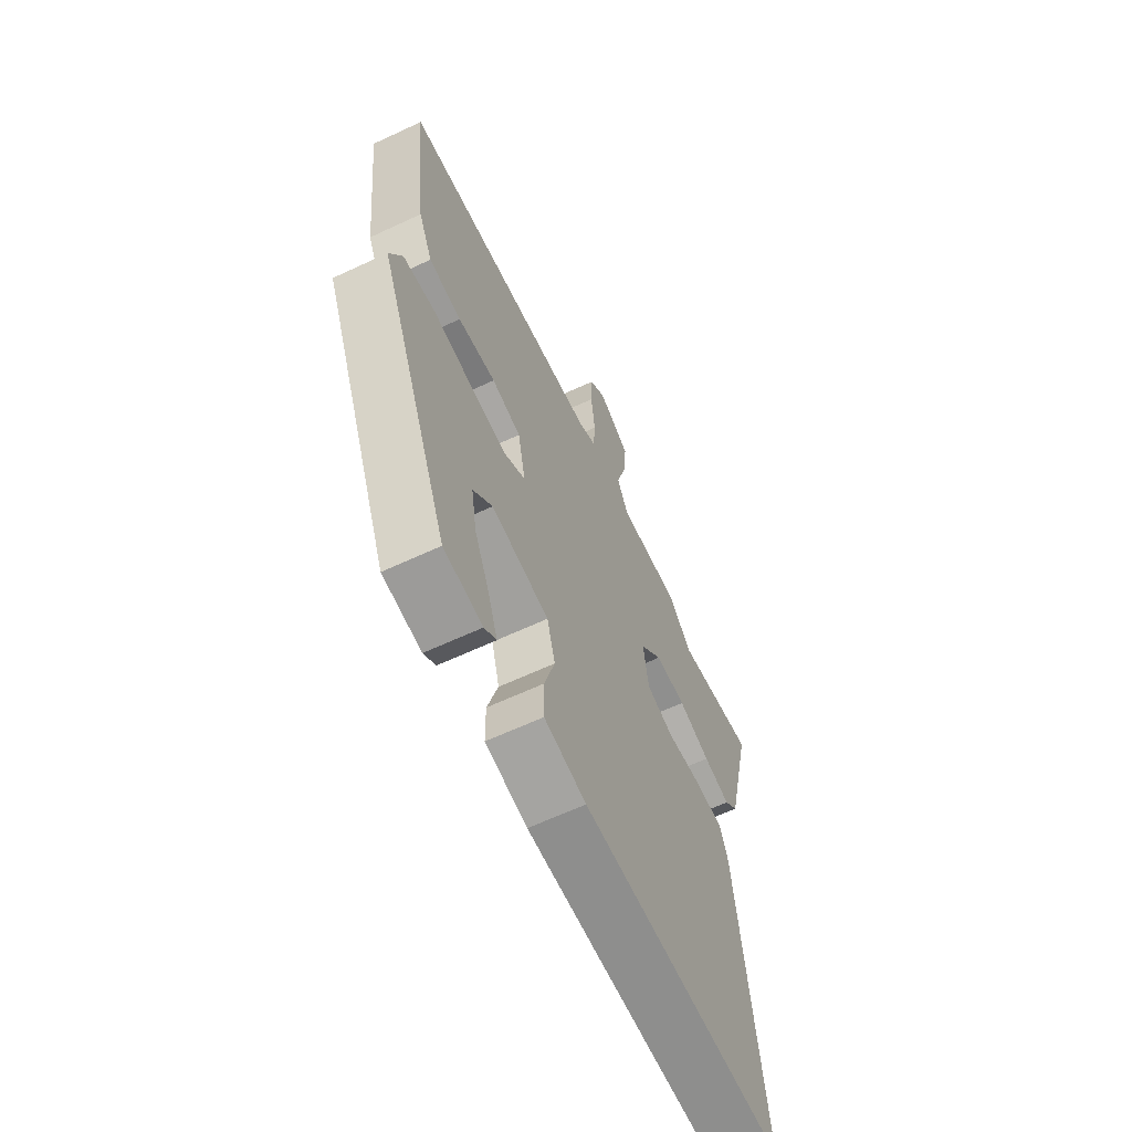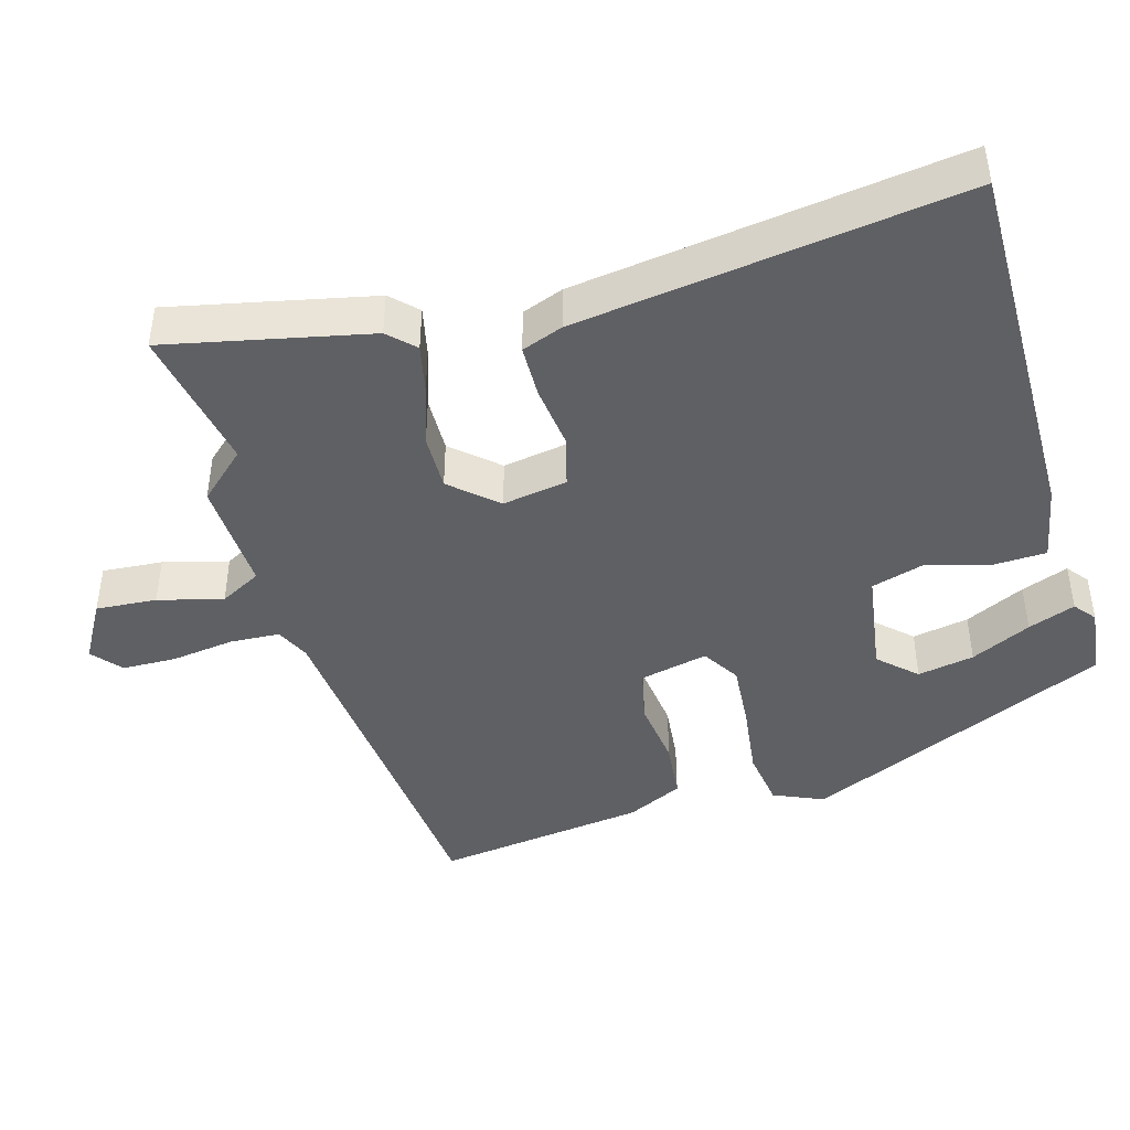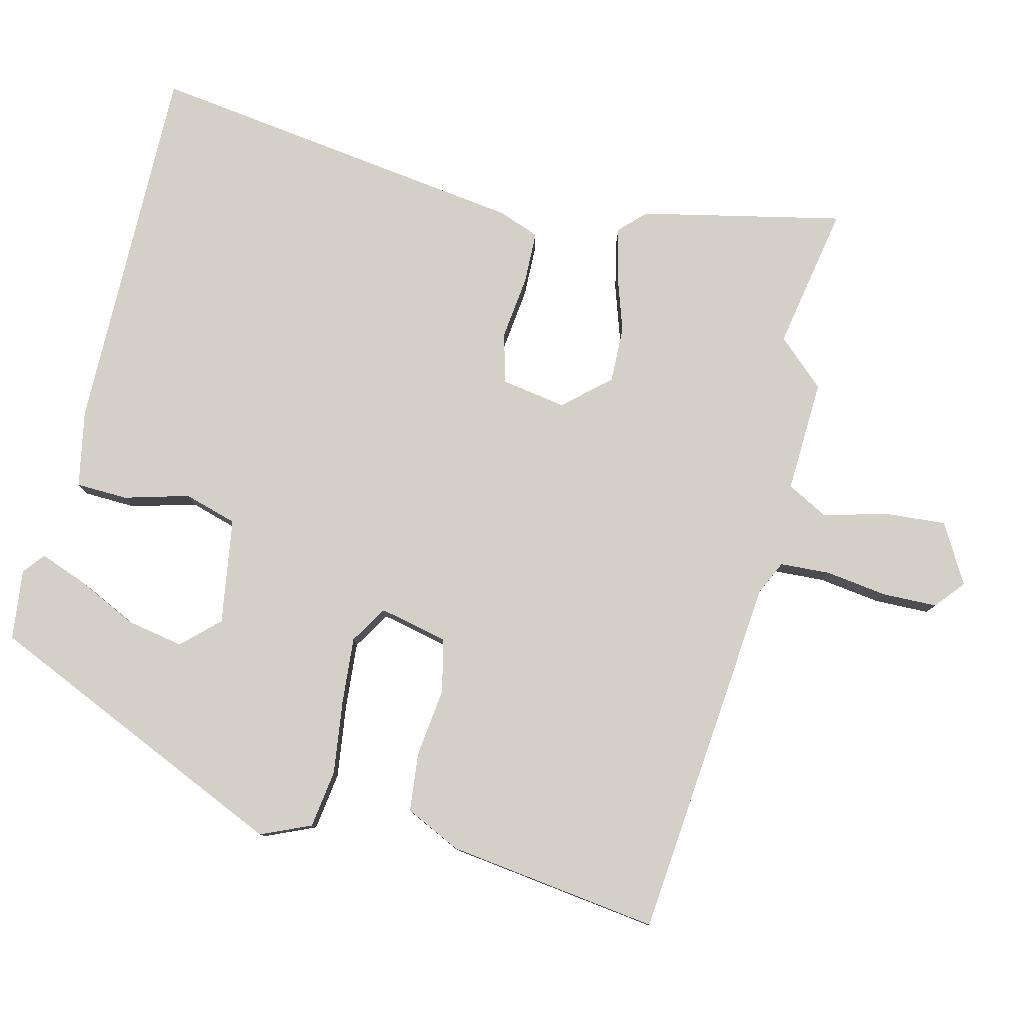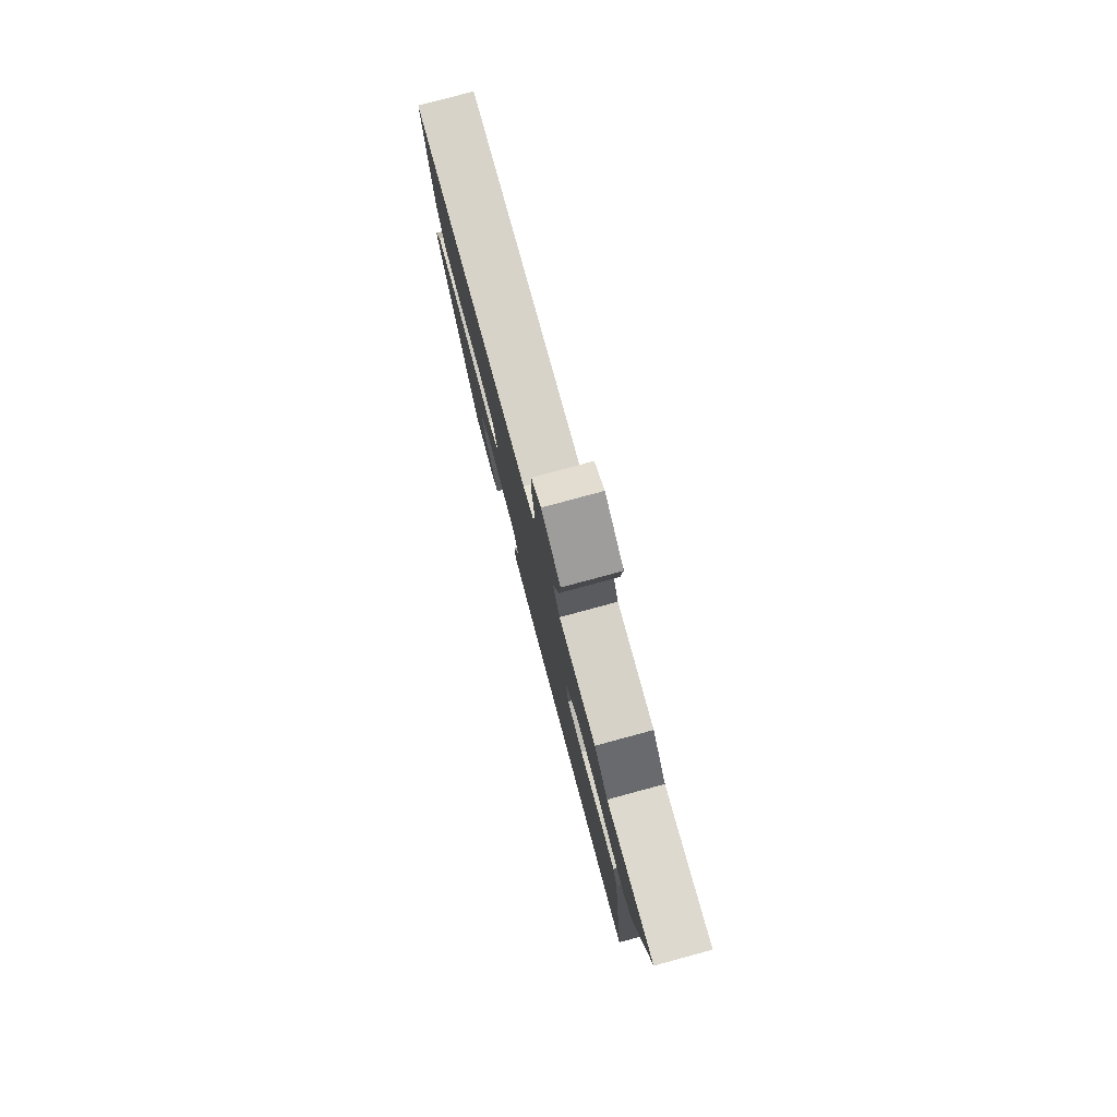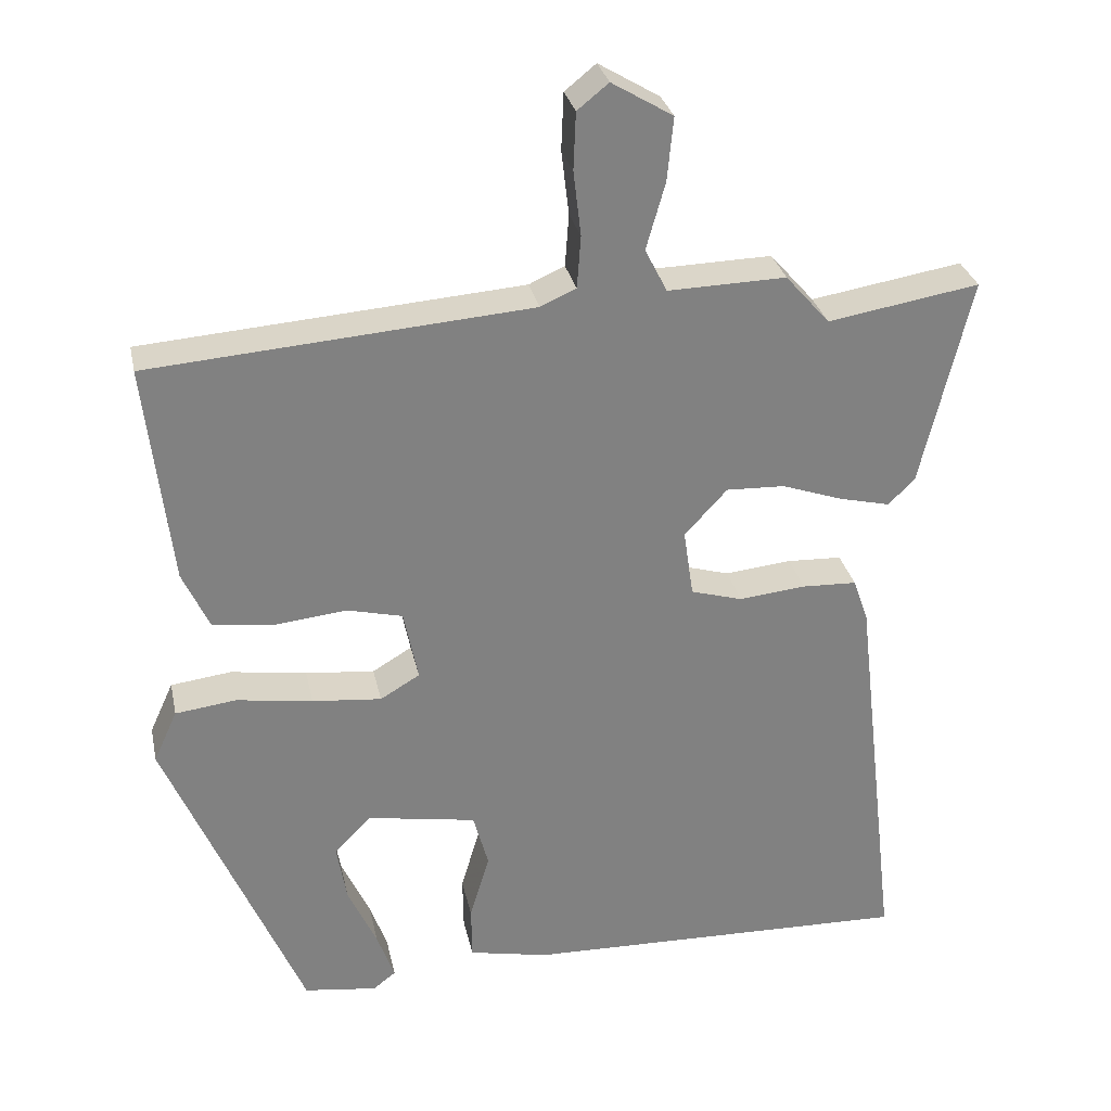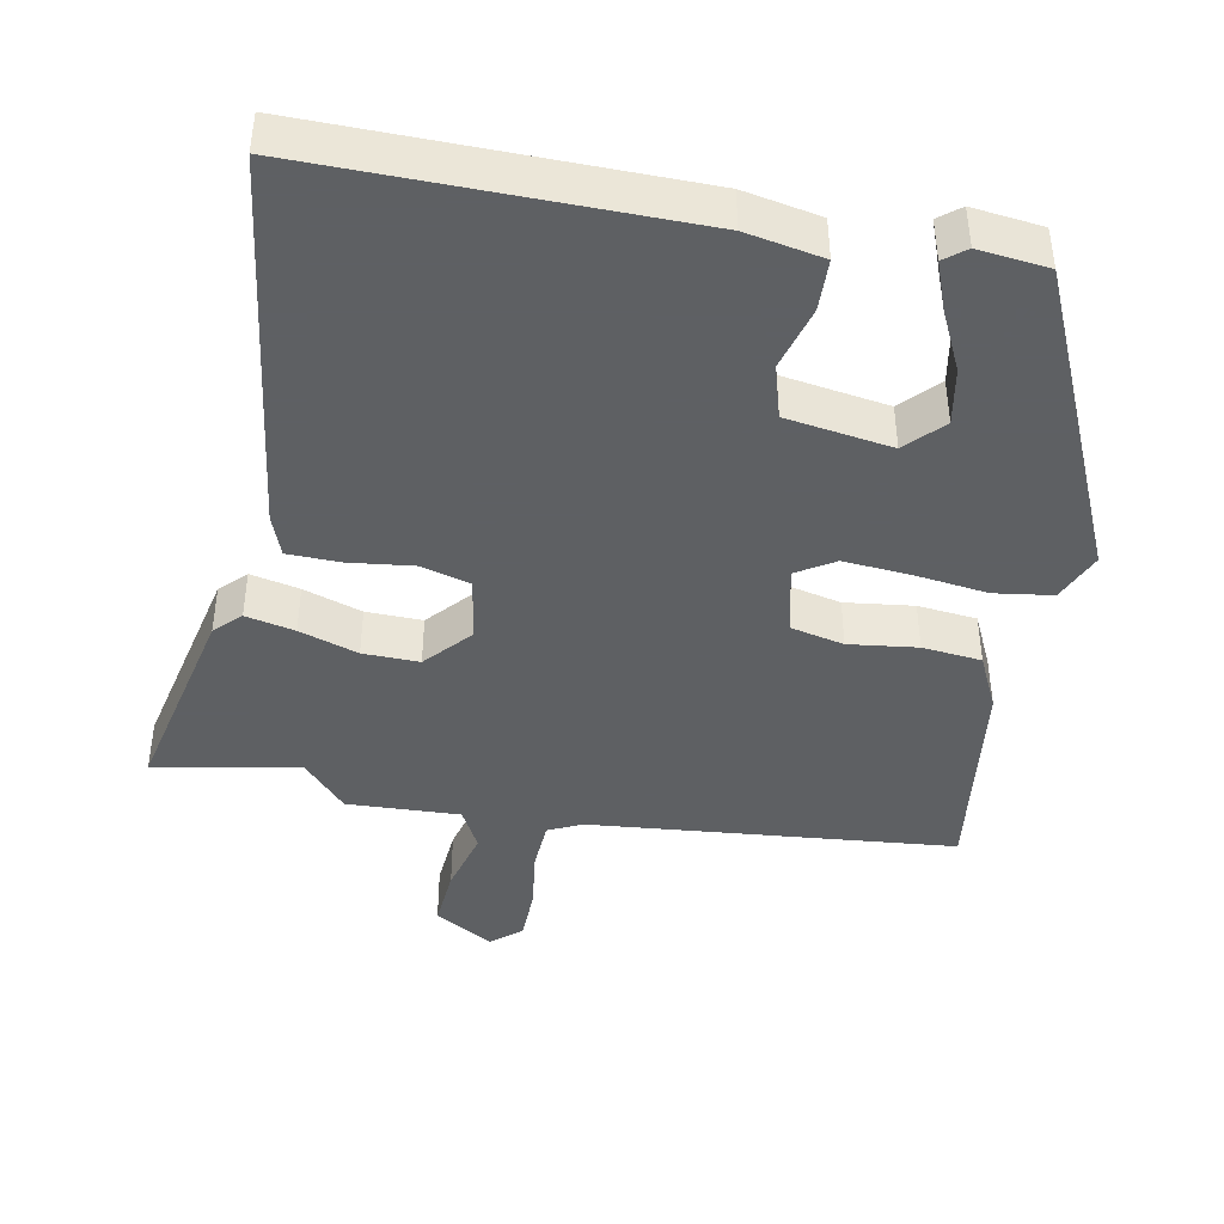
<metadata>
{"format":"obj","ext":"obj","renderer":"f3d","projection":"perspective","resolution":1024,"background":"white","views":[{"elev":-63.4,"azim":-64.7,"up":"+Z"},{"elev":-43.8,"azim":107.1,"up":"+Y"},{"elev":79.9,"azim":-75.2,"up":"+Y"},{"elev":79.7,"azim":74.9,"up":"+Z"},{"elev":30.0,"azim":-11.9,"up":"+Z"},{"elev":-42.7,"azim":170.2,"up":"+Y"}]}
</metadata>
<code>
v -0.501 0.07 0.496
v -0.001 0.07 0.534
v 0.046 0.07 0.555
v 0.051 0.07 0.624
v 0.041 0.07 0.709
v 0.044 0.07 0.784
v 0.085 0.07 0.817
v 0.165 0.07 0.769
v 0.157 0.07 0.686
v 0.132 0.07 0.598
v 0.161 0.07 0.541
v 0.316 0.07 0.545
v 0.374 0.07 0.479
v 0.573 0.07 0.512
v 0.508 0.07 0.236
v 0.473 0.07 0.202
v 0.406 0.07 0.218
v 0.326 0.07 0.246
v 0.249 0.07 0.249
v 0.193 0.07 0.188
v 0.206 0.07 0.099
v 0.274 0.07 0.079
v 0.362 0.07 0.088
v 0.434 0.07 0.085
v 0.454 0.07 0.028
v 0.516 0.07 -0.499
v 0.003 0.07 -0.485
v -0.102 0.07 -0.463
v -0.103 0.07 -0.392
v -0.077 0.07 -0.304
v -0.097 0.07 -0.231
v -0.241 0.07 -0.206
v -0.289 0.07 -0.255
v -0.276 0.07 -0.333
v -0.238 0.07 -0.416
v -0.215 0.07 -0.481
v -0.245 0.07 -0.504
v -0.341 0.07 -0.491
v -0.52 0.07 -0.069
v -0.489 0.07 -0.001
v -0.409 0.07 0.009
v -0.309 0.07 -0.006
v -0.218 0.07 -0.015
v -0.166 0.07 0.016
v -0.185 0.07 0.11
v -0.258 0.07 0.128
v -0.352 0.07 0.118
v -0.433 0.07 0.128
v -0.468 0.07 0.205
v -0.501 0 0.496
v -0.001 0 0.534
v 0.046 0 0.555
v 0.051 0 0.624
v 0.041 0 0.709
v 0.044 0 0.784
v 0.085 0 0.817
v 0.165 0 0.769
v 0.157 0 0.686
v 0.132 0 0.598
v 0.161 0 0.541
v 0.316 0 0.545
v 0.374 0 0.479
v 0.573 0 0.512
v 0.508 0 0.236
v 0.473 0 0.202
v 0.406 0 0.218
v 0.326 0 0.246
v 0.249 0 0.249
v 0.193 0 0.188
v 0.206 0 0.099
v 0.274 0 0.079
v 0.362 0 0.088
v 0.434 0 0.085
v 0.454 0 0.028
v 0.516 0 -0.499
v 0.003 0 -0.485
v -0.102 0 -0.463
v -0.103 0 -0.392
v -0.077 0 -0.304
v -0.097 0 -0.231
v -0.241 0 -0.206
v -0.289 0 -0.255
v -0.276 0 -0.333
v -0.238 0 -0.416
v -0.215 0 -0.481
v -0.245 0 -0.504
v -0.341 0 -0.491
v -0.52 0 -0.069
v -0.489 0 -0.001
v -0.409 0 0.009
v -0.309 0 -0.006
v -0.218 0 -0.015
v -0.166 0 0.016
v -0.185 0 0.11
v -0.258 0 0.128
v -0.352 0 0.118
v -0.433 0 0.128
v -0.468 0 0.205
f 49 1 2
f 48 49 2
f 47 48 2
f 46 47 2
f 45 46 2 3
f 44 45 3
f 40 41 42
f 39 40 42
f 38 39 42
f 36 37 38
f 35 36 38
f 34 35 38
f 33 34 38
f 33 38 42
f 32 33 42 43
f 28 29 30
f 27 28 30
f 26 27 30
f 25 26 30
f 24 25 30
f 23 24 30
f 22 23 30
f 21 22 30 31
f 32 43 44
f 31 32 44
f 21 31 44
f 20 21 44
f 16 17 18
f 15 16 18
f 14 15 18
f 13 14 18
f 13 18 19
f 12 13 19
f 11 12 19
f 8 9 10
f 7 8 10
f 6 7 10
f 5 6 10
f 4 5 10
f 11 19 20
f 10 11 20
f 4 10 20
f 3 4 20
f 3 20 44
f 51 50 98
f 51 98 97
f 51 97 96
f 51 96 95
f 52 51 95 94
f 52 94 93
f 91 90 89
f 91 89 88
f 91 88 87
f 87 86 85
f 87 85 84
f 87 84 83
f 87 83 82
f 91 87 82
f 92 91 82 81
f 79 78 77
f 79 77 76
f 79 76 75
f 79 75 74
f 79 74 73
f 79 73 72
f 79 72 71
f 80 79 71 70
f 93 92 81
f 93 81 80
f 93 80 70
f 93 70 69
f 67 66 65
f 67 65 64
f 67 64 63
f 67 63 62
f 68 67 62
f 68 62 61
f 68 61 60
f 59 58 57
f 59 57 56
f 59 56 55
f 59 55 54
f 59 54 53
f 69 68 60
f 69 60 59
f 69 59 53
f 69 53 52
f 93 69 52
f 1 50 51 2
f 2 51 52 3
f 3 52 53 4
f 4 53 54 5
f 5 54 55 6
f 6 55 56 7
f 7 56 57 8
f 8 57 58 9
f 9 58 59 10
f 10 59 60 11
f 11 60 61 12
f 12 61 62 13
f 13 62 63 14
f 14 63 64 15
f 15 64 65 16
f 16 65 66 17
f 17 66 67 18
f 18 67 68 19
f 19 68 69 20
f 20 69 70 21
f 21 70 71 22
f 22 71 72 23
f 23 72 73 24
f 24 73 74 25
f 25 74 75 26
f 26 75 76 27
f 27 76 77 28
f 28 77 78 29
f 29 78 79 30
f 30 79 80 31
f 31 80 81 32
f 32 81 82 33
f 33 82 83 34
f 34 83 84 35
f 35 84 85 36
f 36 85 86 37
f 37 86 87 38
f 38 87 88 39
f 39 88 89 40
f 40 89 90 41
f 41 90 91 42
f 42 91 92 43
f 43 92 93 44
f 44 93 94 45
f 45 94 95 46
f 46 95 96 47
f 47 96 97 48
f 48 97 98 49
f 49 98 50 1

</code>
